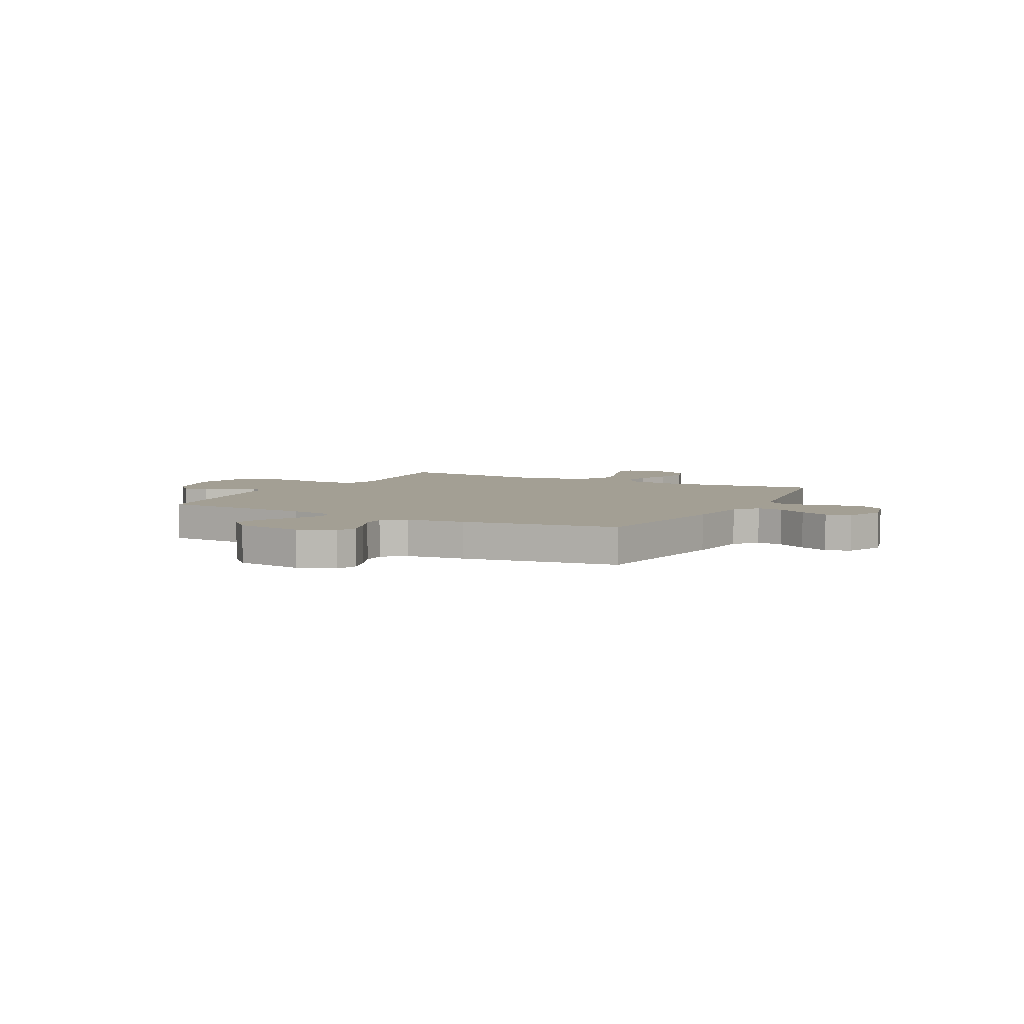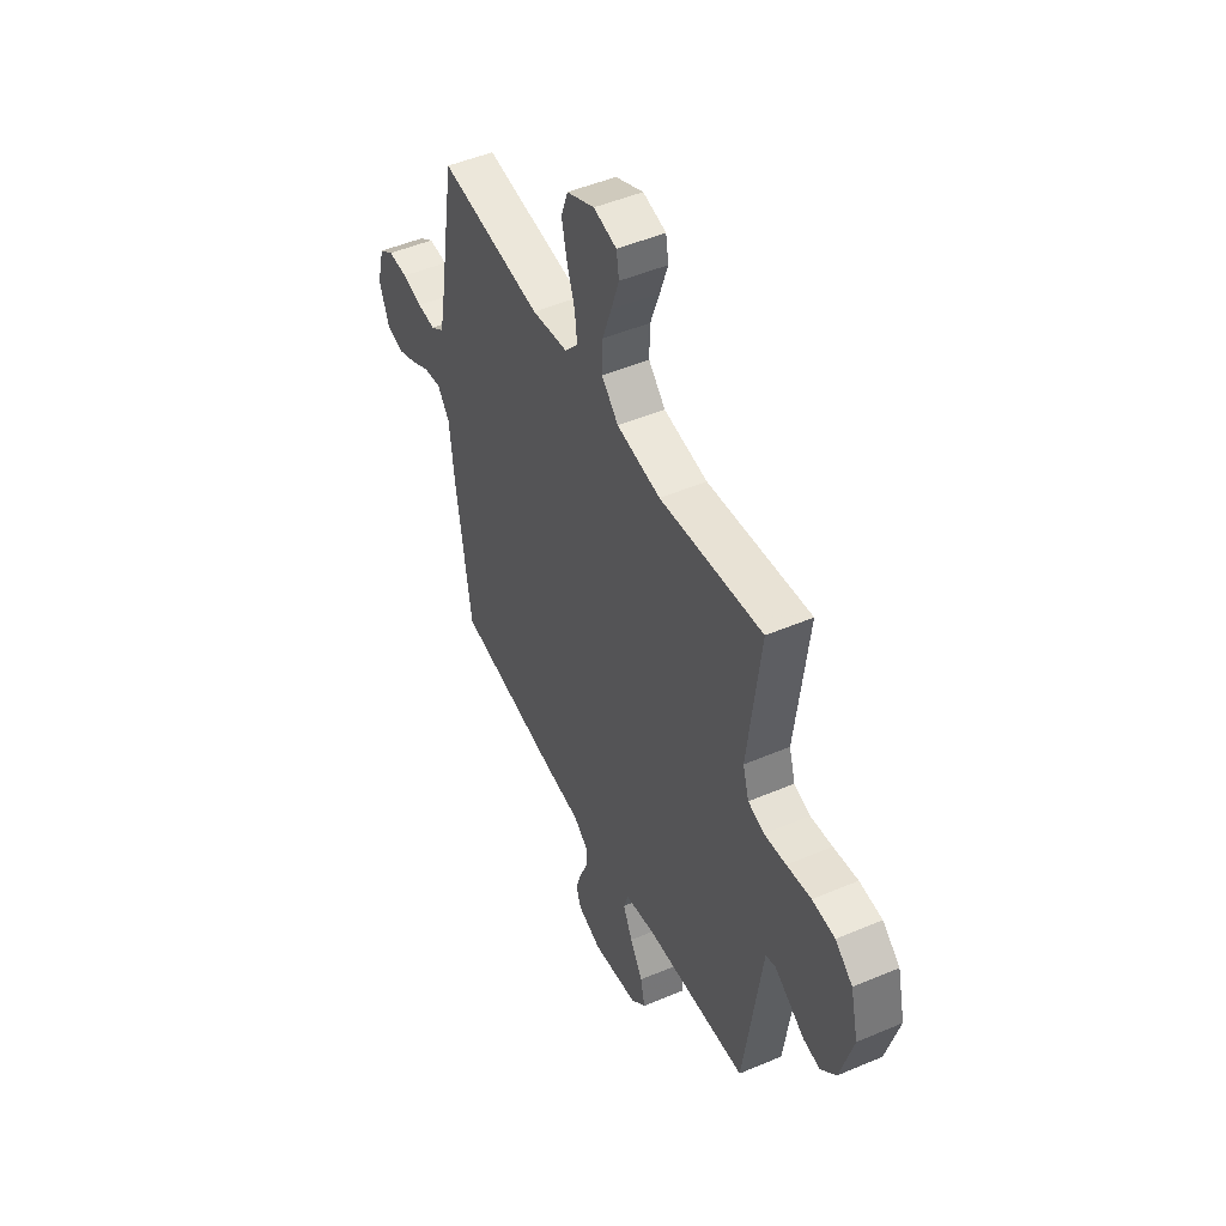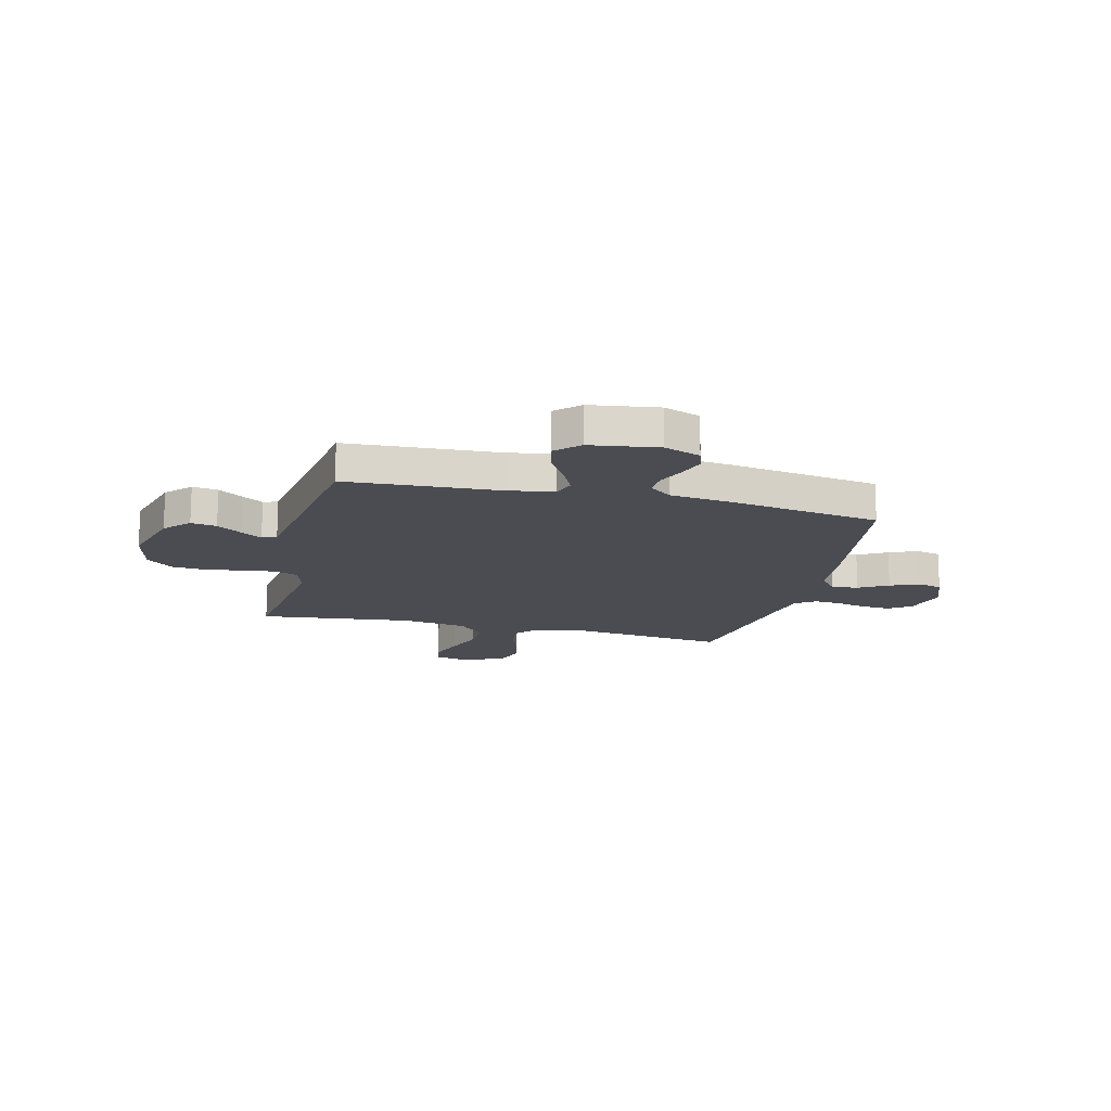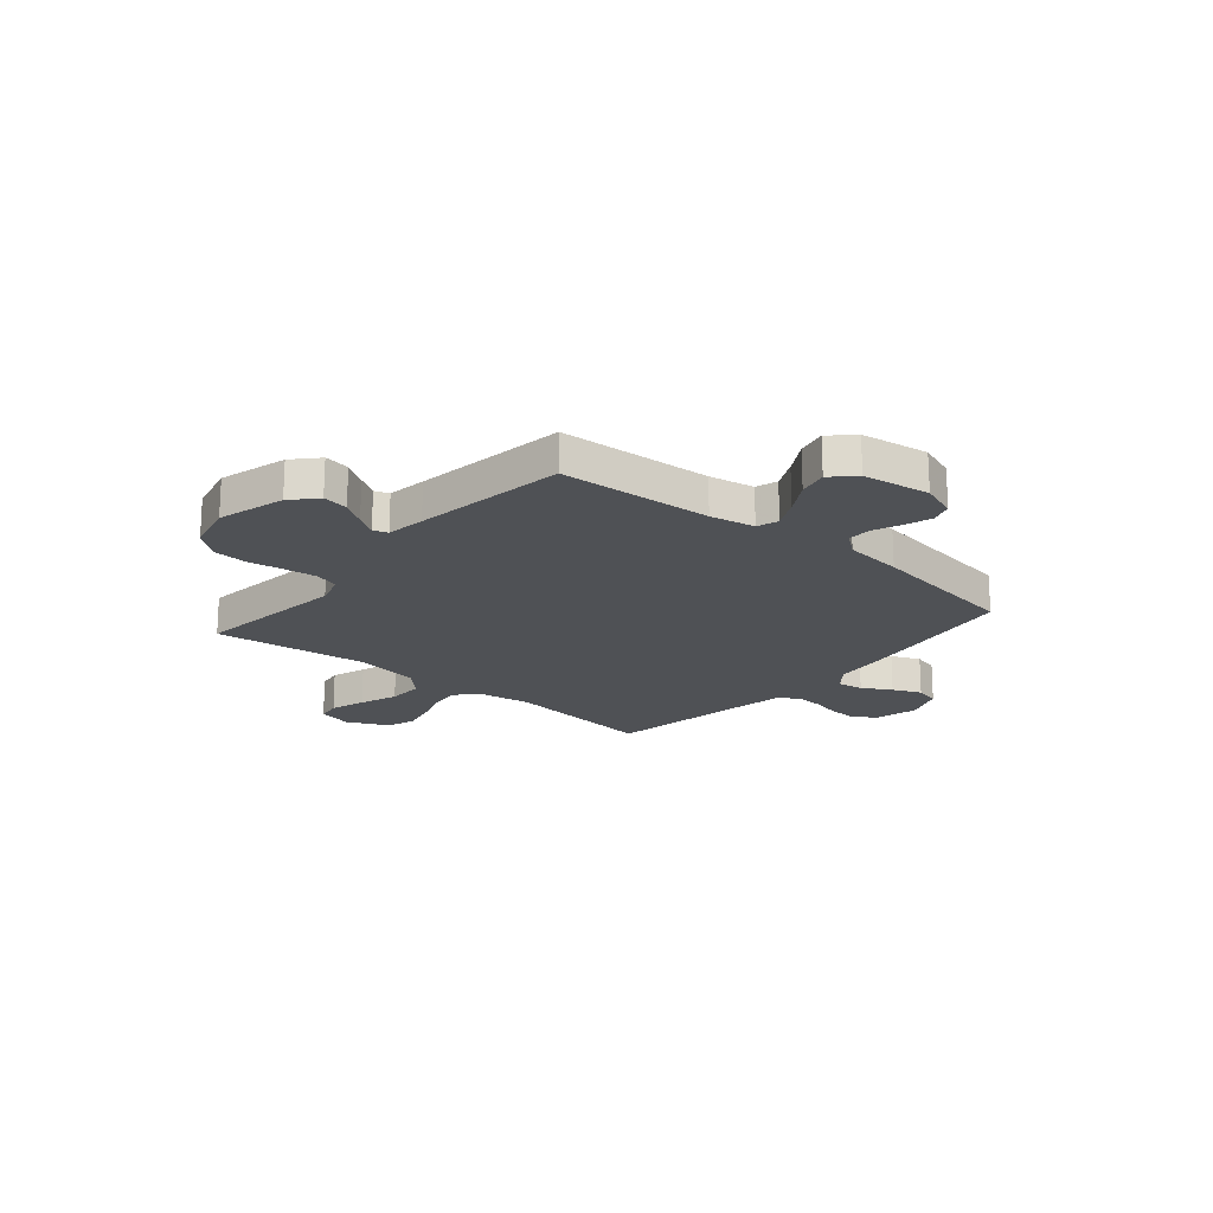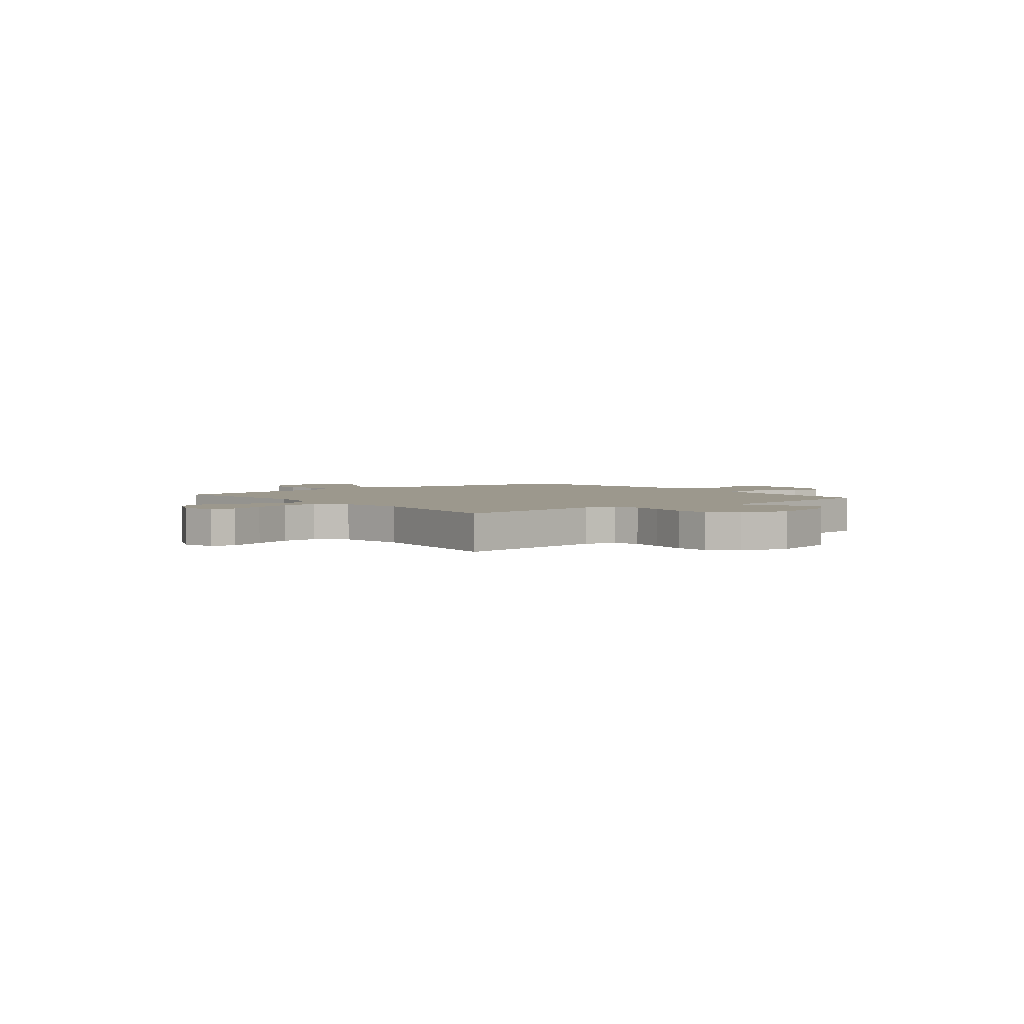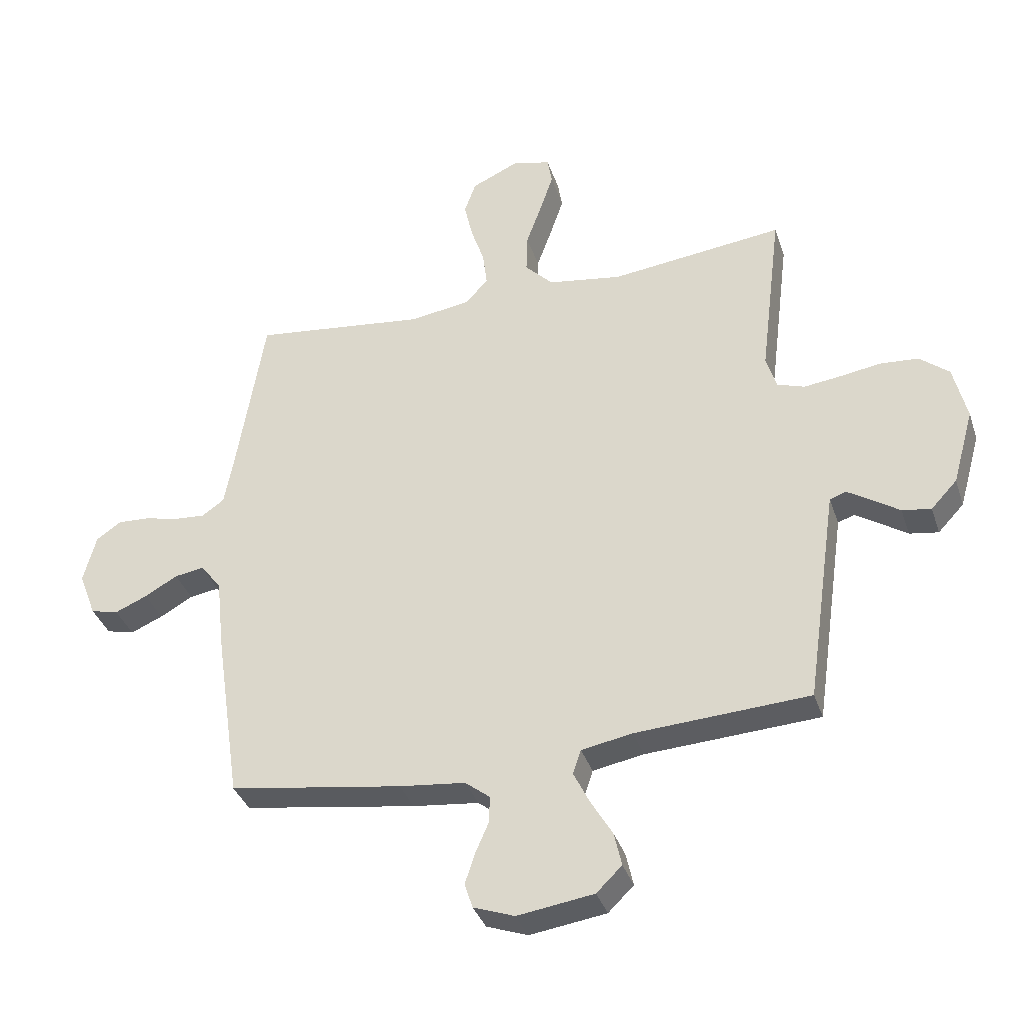
<metadata>
{"format":"obj","ext":"obj","renderer":"f3d","projection":"perspective","resolution":1024,"background":"white","views":[{"elev":5.4,"azim":-152.2,"up":"+Y"},{"elev":48.5,"azim":64.6,"up":"+Z"},{"elev":-15.5,"azim":166.1,"up":"+Y"},{"elev":-19.6,"azim":139.9,"up":"+Y"},{"elev":3.0,"azim":51.3,"up":"+Y"},{"elev":-36.0,"azim":17.4,"up":"+Z"}]}
</metadata>
<code>
v -0.5 0.07 -0.5
v -0.544 0.07 -0.2
v -0.558 0.07 -0.072
v -0.594 0.07 -0.026
v -0.645 0.07 -0.034
v -0.702 0.07 -0.066
v -0.758 0.07 -0.09
v -0.806 0.07 -0.078
v -0.836 0.07 0
v -0.814 0.07 0.084
v -0.771 0.07 0.114
v -0.715 0.07 0.111
v -0.656 0.07 0.097
v -0.603 0.07 0.093
v -0.564 0.07 0.12
v -0.549 0.07 0.2
v -0.5 0.07 0.5
v -0.2 0.07 0.464
v -0.094 0.07 0.48
v -0.056 0.07 0.523
v -0.063 0.07 0.583
v -0.086 0.07 0.651
v -0.101 0.07 0.718
v -0.081 0.07 0.774
v 0 0.07 0.811
v 0.067 0.07 0.795
v 0.075 0.07 0.747
v 0.052 0.07 0.679
v 0.025 0.07 0.604
v 0.023 0.07 0.535
v 0.072 0.07 0.485
v 0.2 0.07 0.465
v 0.5 0.07 0.5
v 0.463 0.07 0.2
v 0.481 0.07 0.141
v 0.528 0.07 0.125
v 0.592 0.07 0.133
v 0.663 0.07 0.144
v 0.729 0.07 0.139
v 0.78 0.07 0.097
v 0.803 0.07 0
v 0.766 0.07 -0.132
v 0.721 0.07 -0.18
v 0.671 0.07 -0.172
v 0.623 0.07 -0.14
v 0.582 0.07 -0.114
v 0.554 0.07 -0.124
v 0.543 0.07 -0.2
v 0.5 0.07 -0.5
v 0.2 0.07 -0.517
v 0.112 0.07 -0.533
v 0.098 0.07 -0.575
v 0.126 0.07 -0.632
v 0.163 0.07 -0.695
v 0.176 0.07 -0.753
v 0.132 0.07 -0.796
v 0 0.07 -0.815
v -0.071 0.07 -0.789
v -0.085 0.07 -0.746
v -0.068 0.07 -0.694
v -0.045 0.07 -0.641
v -0.043 0.07 -0.594
v -0.086 0.07 -0.56
v -0.2 0.07 -0.547
v -0.5 0 -0.5
v -0.544 0 -0.2
v -0.558 0 -0.072
v -0.594 0 -0.026
v -0.645 0 -0.034
v -0.702 0 -0.066
v -0.758 0 -0.09
v -0.806 0 -0.078
v -0.836 0 0
v -0.814 0 0.084
v -0.771 0 0.114
v -0.715 0 0.111
v -0.656 0 0.097
v -0.603 0 0.093
v -0.564 0 0.12
v -0.549 0 0.2
v -0.5 0 0.5
v -0.2 0 0.464
v -0.094 0 0.48
v -0.056 0 0.523
v -0.063 0 0.583
v -0.086 0 0.651
v -0.101 0 0.718
v -0.081 0 0.774
v 0 0 0.811
v 0.067 0 0.795
v 0.075 0 0.747
v 0.052 0 0.679
v 0.025 0 0.604
v 0.023 0 0.535
v 0.072 0 0.485
v 0.2 0 0.465
v 0.5 0 0.5
v 0.463 0 0.2
v 0.481 0 0.141
v 0.528 0 0.125
v 0.592 0 0.133
v 0.663 0 0.144
v 0.729 0 0.139
v 0.78 0 0.097
v 0.803 0 0
v 0.766 0 -0.132
v 0.721 0 -0.18
v 0.671 0 -0.172
v 0.623 0 -0.14
v 0.582 0 -0.114
v 0.554 0 -0.124
v 0.543 0 -0.2
v 0.5 0 -0.5
v 0.2 0 -0.517
v 0.112 0 -0.533
v 0.098 0 -0.575
v 0.126 0 -0.632
v 0.163 0 -0.695
v 0.176 0 -0.753
v 0.132 0 -0.796
v 0 0 -0.815
v -0.071 0 -0.789
v -0.085 0 -0.746
v -0.068 0 -0.694
v -0.045 0 -0.641
v -0.043 0 -0.594
v -0.086 0 -0.56
v -0.2 0 -0.547
f 1 2 3
f 64 1 3
f 63 64 3
f 62 63 3 4
f 59 60 61
f 58 59 61
f 57 58 61
f 56 57 61
f 55 56 61
f 54 55 61
f 53 54 61
f 52 53 61 62
f 51 52 62 4
f 48 49 50
f 50 51 4
f 48 50 4
f 47 48 4
f 43 44 45
f 42 43 45
f 41 42 45
f 40 41 45
f 39 40 45
f 38 39 45
f 37 38 45
f 36 37 45 46
f 46 47 4
f 36 46 4
f 35 36 4
f 32 33 34
f 34 35 4
f 32 34 4
f 31 32 4
f 27 28 29
f 26 27 29
f 25 26 29
f 24 25 29
f 23 24 29
f 22 23 29
f 21 22 29
f 20 21 29 30
f 19 20 30 31
f 16 17 18
f 18 19 31
f 16 18 31
f 15 16 31
f 11 12 13
f 10 11 13
f 9 10 13
f 8 9 13
f 7 8 13
f 6 7 13
f 5 6 13
f 5 13 14
f 14 15 31
f 5 14 31
f 4 5 31
f 67 66 65
f 67 65 128
f 67 128 127
f 68 67 127 126
f 125 124 123
f 125 123 122
f 125 122 121
f 125 121 120
f 125 120 119
f 125 119 118
f 125 118 117
f 126 125 117 116
f 68 126 116 115
f 114 113 112
f 68 115 114
f 68 114 112
f 68 112 111
f 109 108 107
f 109 107 106
f 109 106 105
f 109 105 104
f 109 104 103
f 109 103 102
f 109 102 101
f 110 109 101 100
f 68 111 110
f 68 110 100
f 68 100 99
f 98 97 96
f 68 99 98
f 68 98 96
f 68 96 95
f 93 92 91
f 93 91 90
f 93 90 89
f 93 89 88
f 93 88 87
f 93 87 86
f 93 86 85
f 94 93 85 84
f 95 94 84 83
f 82 81 80
f 95 83 82
f 95 82 80
f 95 80 79
f 77 76 75
f 77 75 74
f 77 74 73
f 77 73 72
f 77 72 71
f 77 71 70
f 77 70 69
f 78 77 69
f 95 79 78
f 95 78 69
f 95 69 68
f 1 65 66 2
f 2 66 67 3
f 3 67 68 4
f 4 68 69 5
f 5 69 70 6
f 6 70 71 7
f 7 71 72 8
f 8 72 73 9
f 9 73 74 10
f 10 74 75 11
f 11 75 76 12
f 12 76 77 13
f 13 77 78 14
f 14 78 79 15
f 15 79 80 16
f 16 80 81 17
f 17 81 82 18
f 18 82 83 19
f 19 83 84 20
f 20 84 85 21
f 21 85 86 22
f 22 86 87 23
f 23 87 88 24
f 24 88 89 25
f 25 89 90 26
f 26 90 91 27
f 27 91 92 28
f 28 92 93 29
f 29 93 94 30
f 30 94 95 31
f 31 95 96 32
f 32 96 97 33
f 33 97 98 34
f 34 98 99 35
f 35 99 100 36
f 36 100 101 37
f 37 101 102 38
f 38 102 103 39
f 39 103 104 40
f 40 104 105 41
f 41 105 106 42
f 42 106 107 43
f 43 107 108 44
f 44 108 109 45
f 45 109 110 46
f 46 110 111 47
f 47 111 112 48
f 48 112 113 49
f 49 113 114 50
f 50 114 115 51
f 51 115 116 52
f 52 116 117 53
f 53 117 118 54
f 54 118 119 55
f 55 119 120 56
f 56 120 121 57
f 57 121 122 58
f 58 122 123 59
f 59 123 124 60
f 60 124 125 61
f 61 125 126 62
f 62 126 127 63
f 63 127 128 64
f 64 128 65 1

</code>
